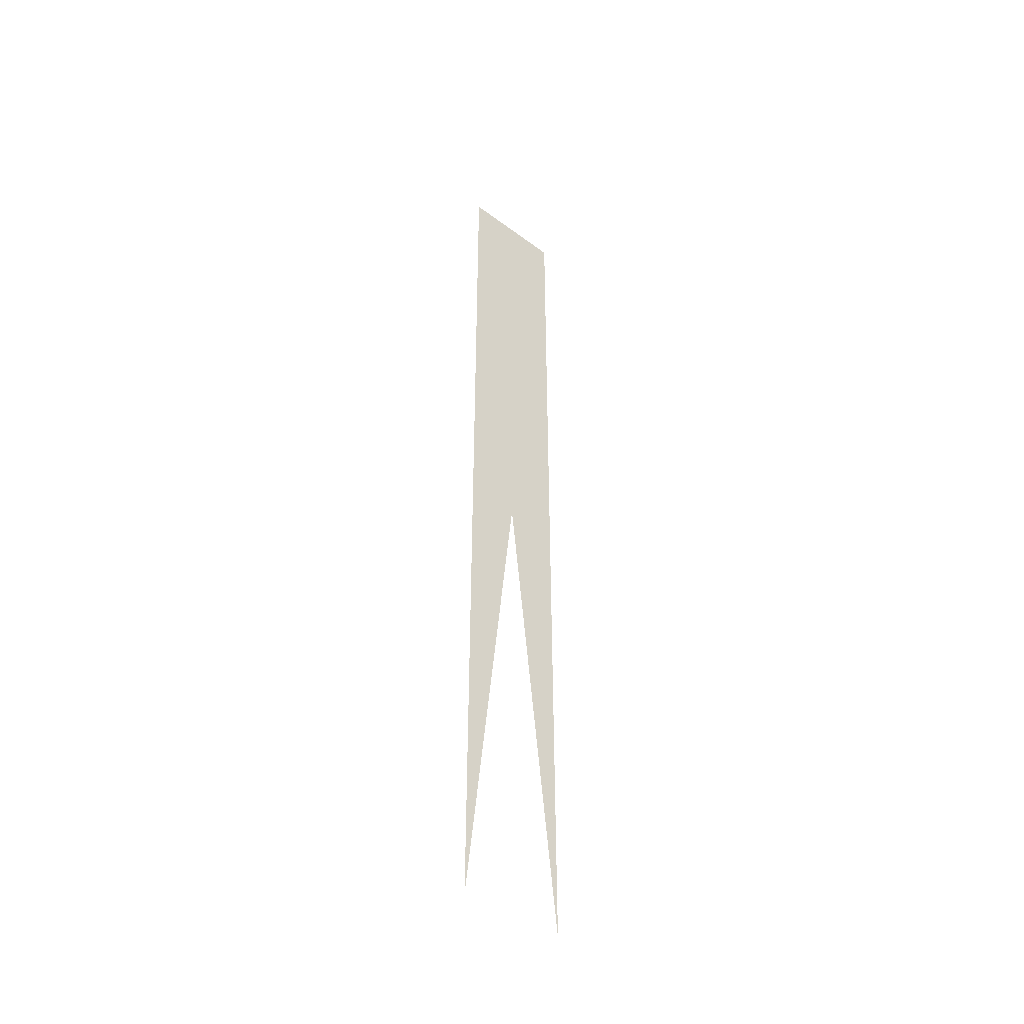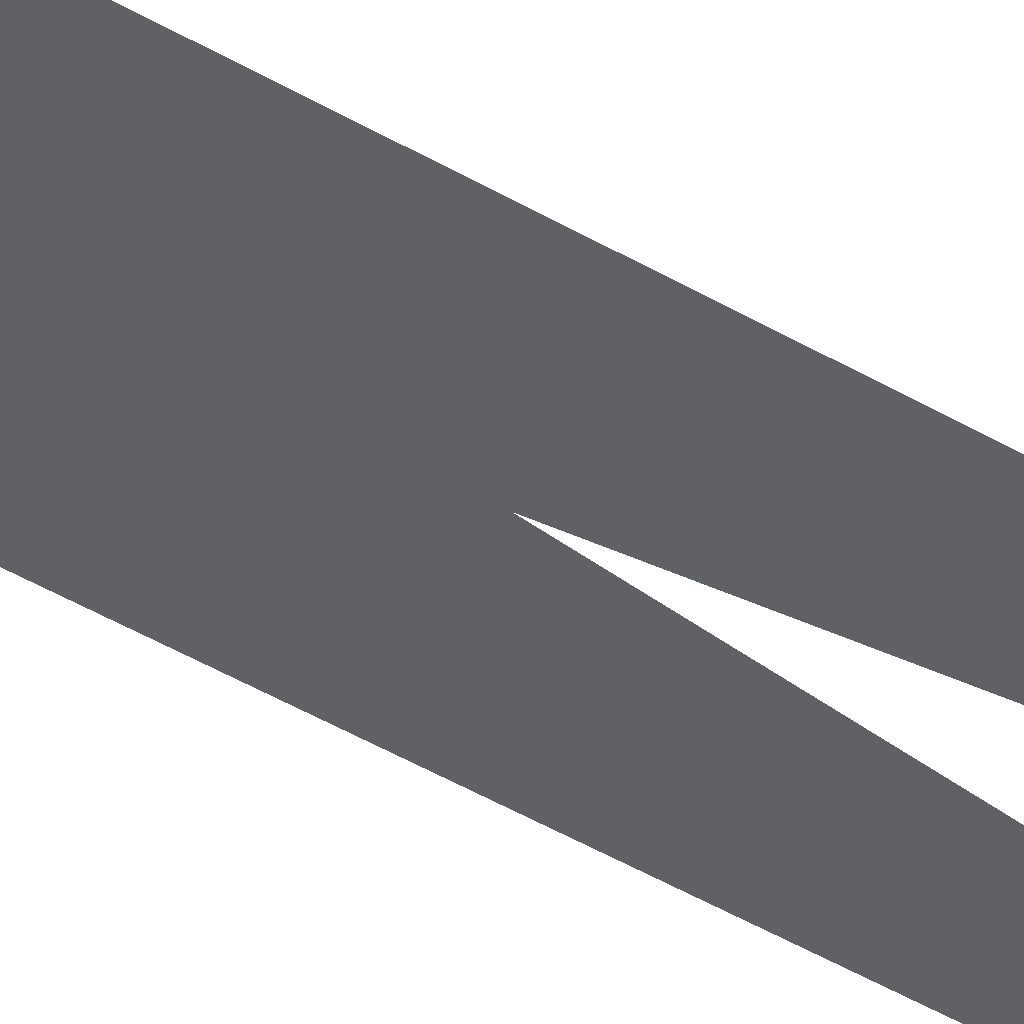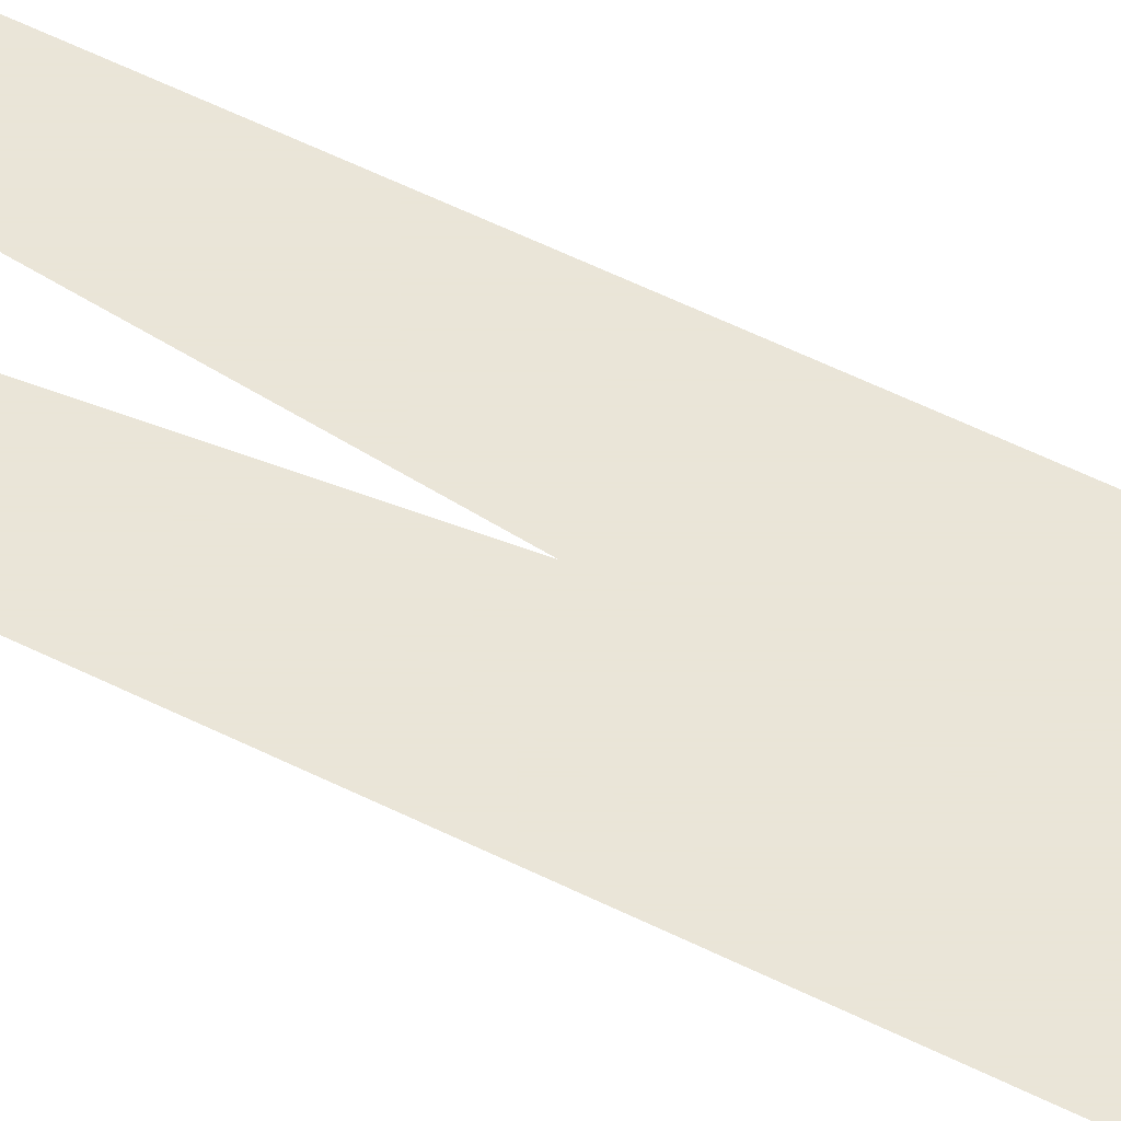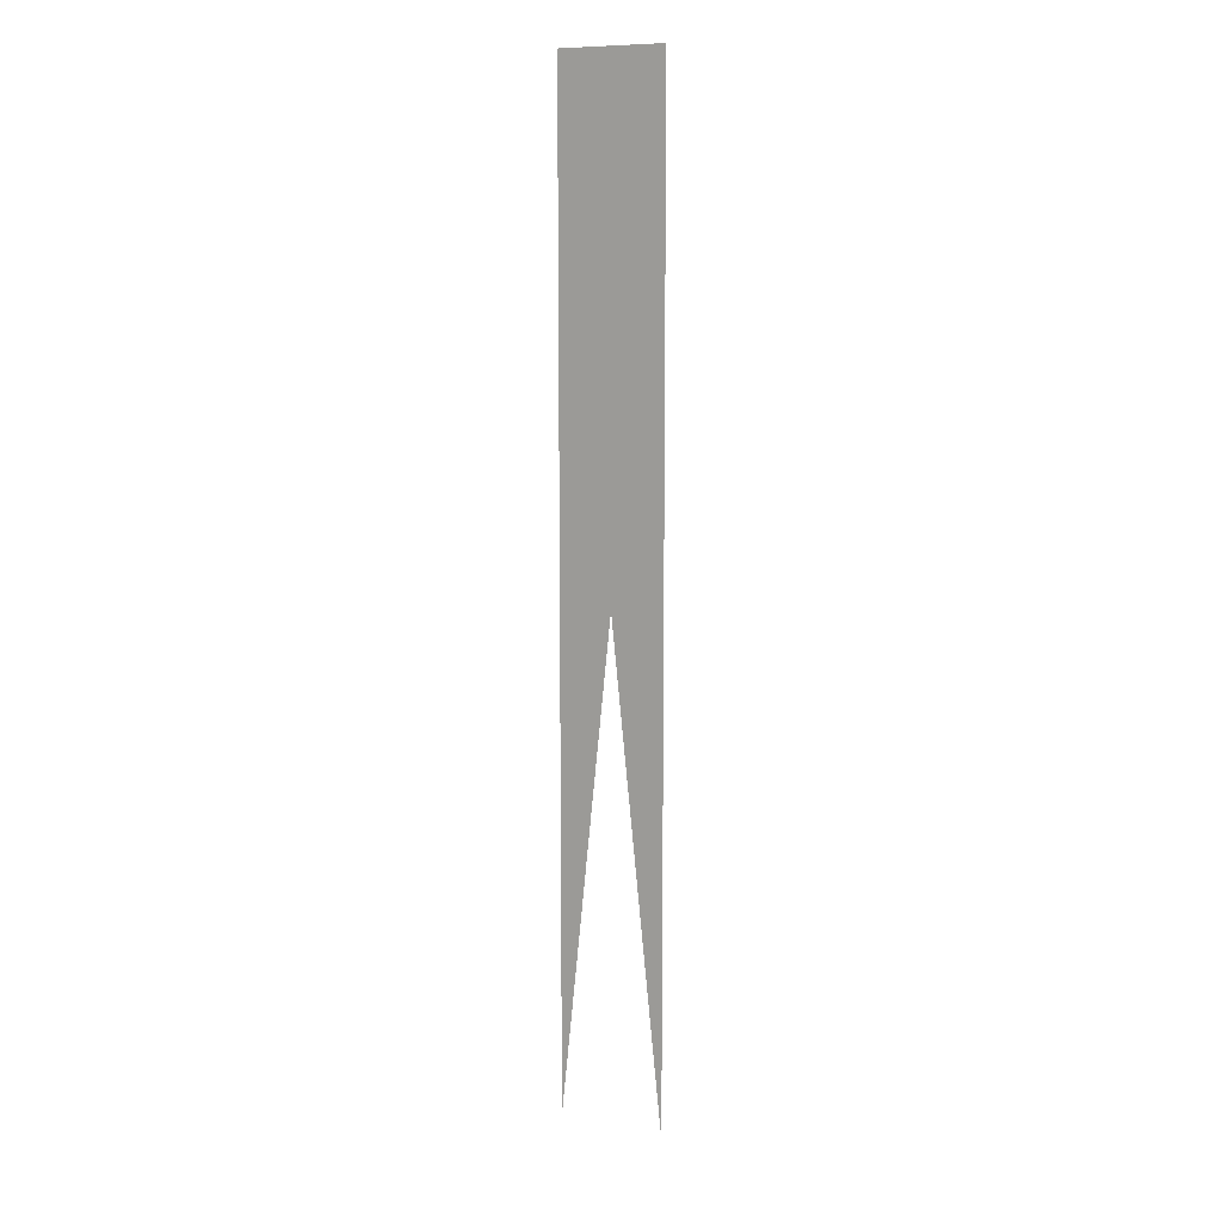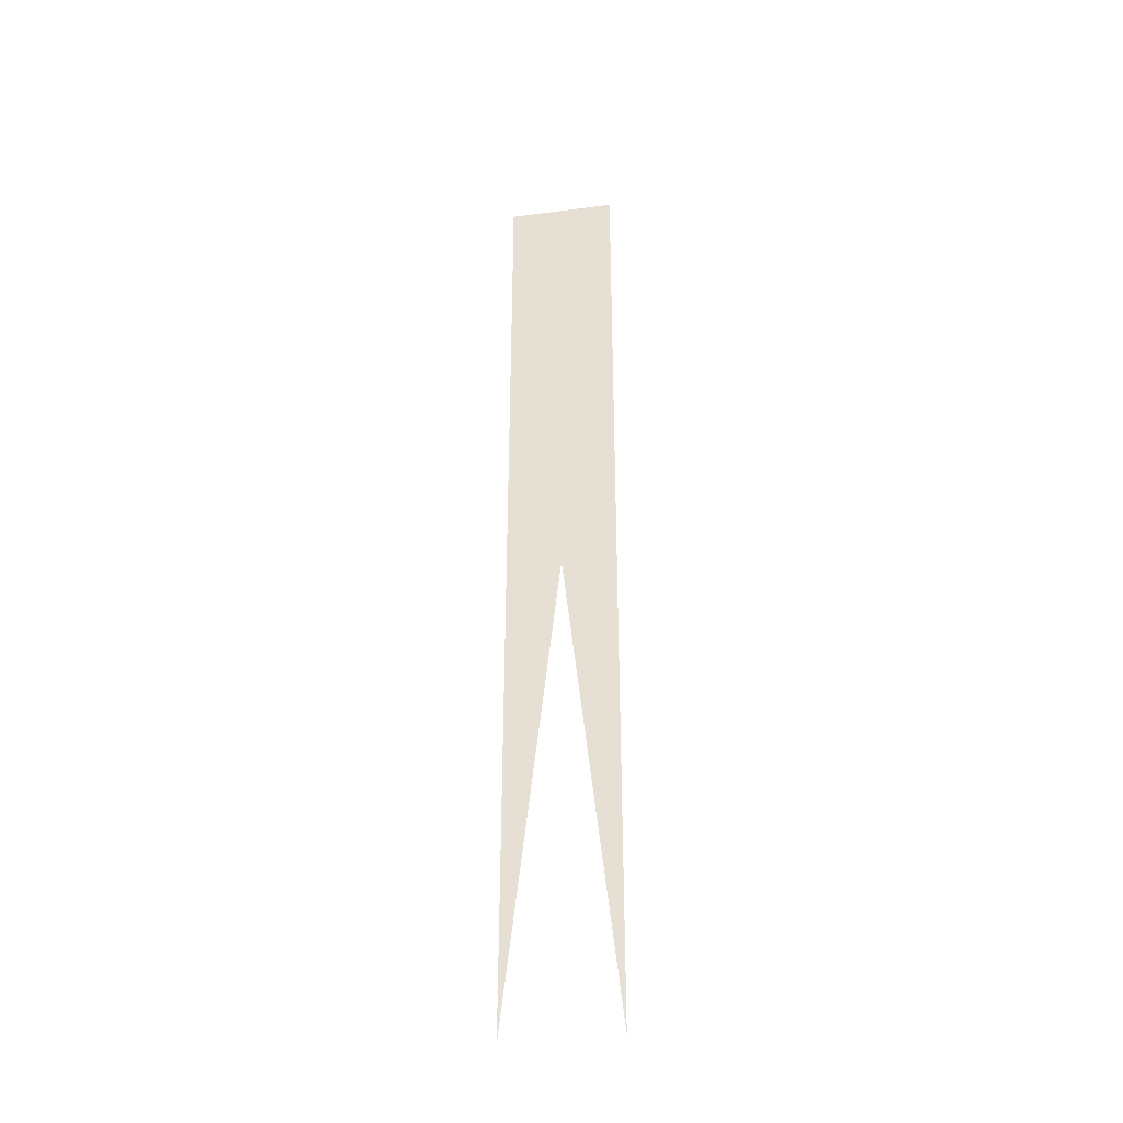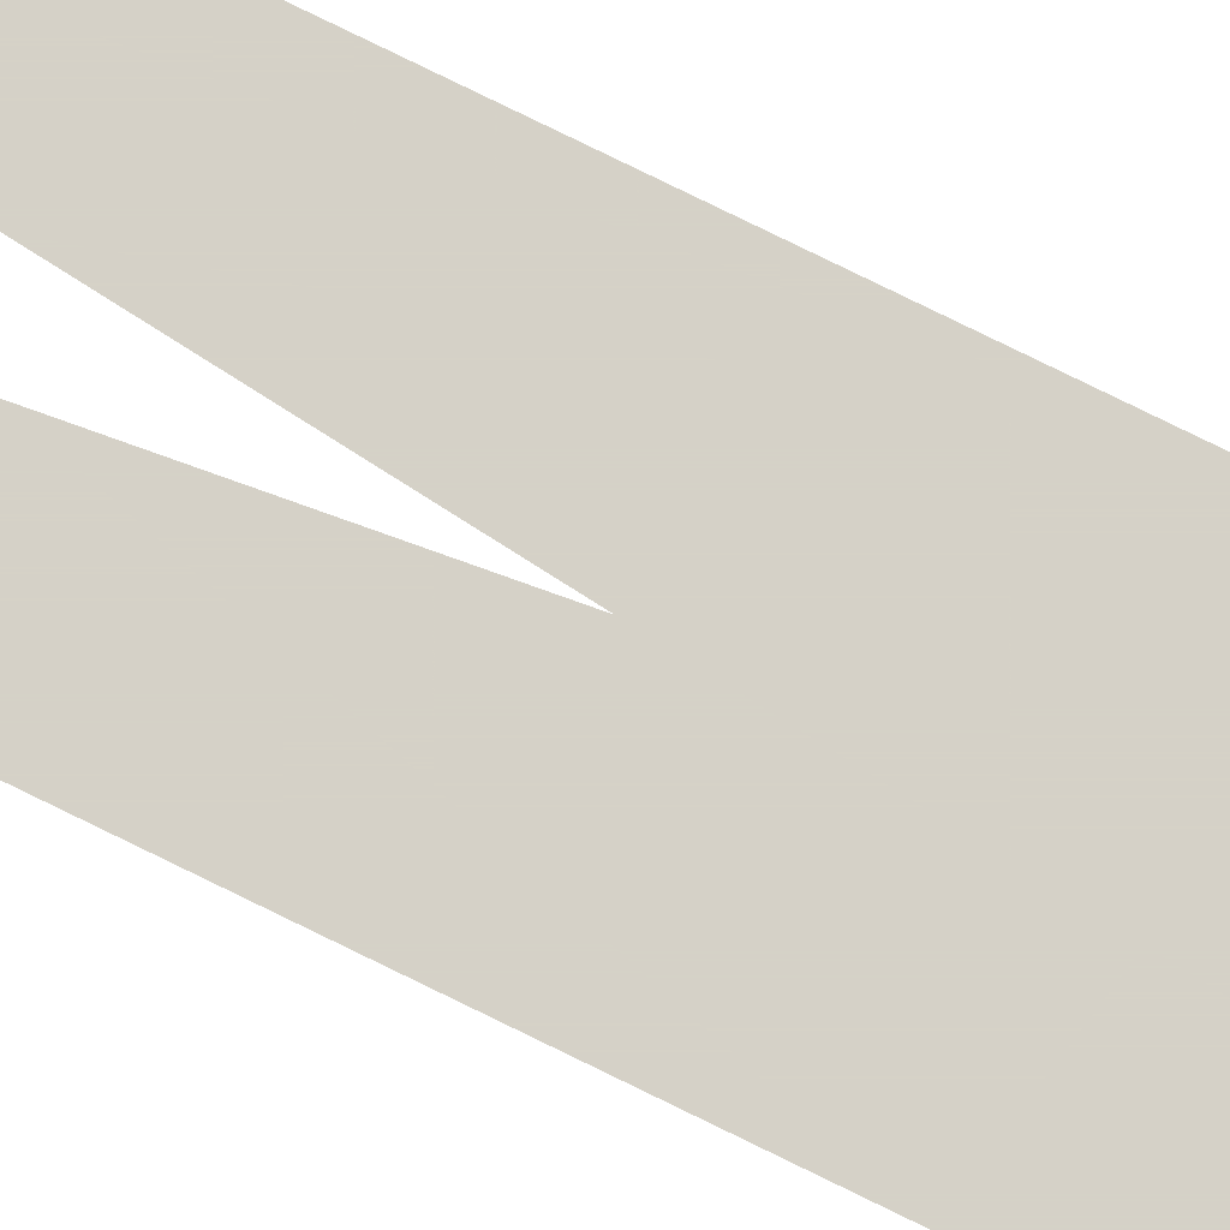
<metadata>
{"format":"obj","ext":"obj","renderer":"f3d","projection":"perspective","resolution":1024,"background":"white","views":[{"elev":-43.7,"azim":138.8,"up":"+Z"},{"elev":-46.3,"azim":56.1,"up":"+Y"},{"elev":44.5,"azim":-58.2,"up":"+Y"},{"elev":10.3,"azim":-148.6,"up":"+Z"},{"elev":-36.6,"azim":9.6,"up":"+Z"},{"elev":78.7,"azim":-63.9,"up":"+Y"}]}
</metadata>
<code>
g floor
v 4 0 60
v 4 0 -12
v -4 0 60
v -4 0 -12
f 1 2 3
f 1 3 4

</code>
